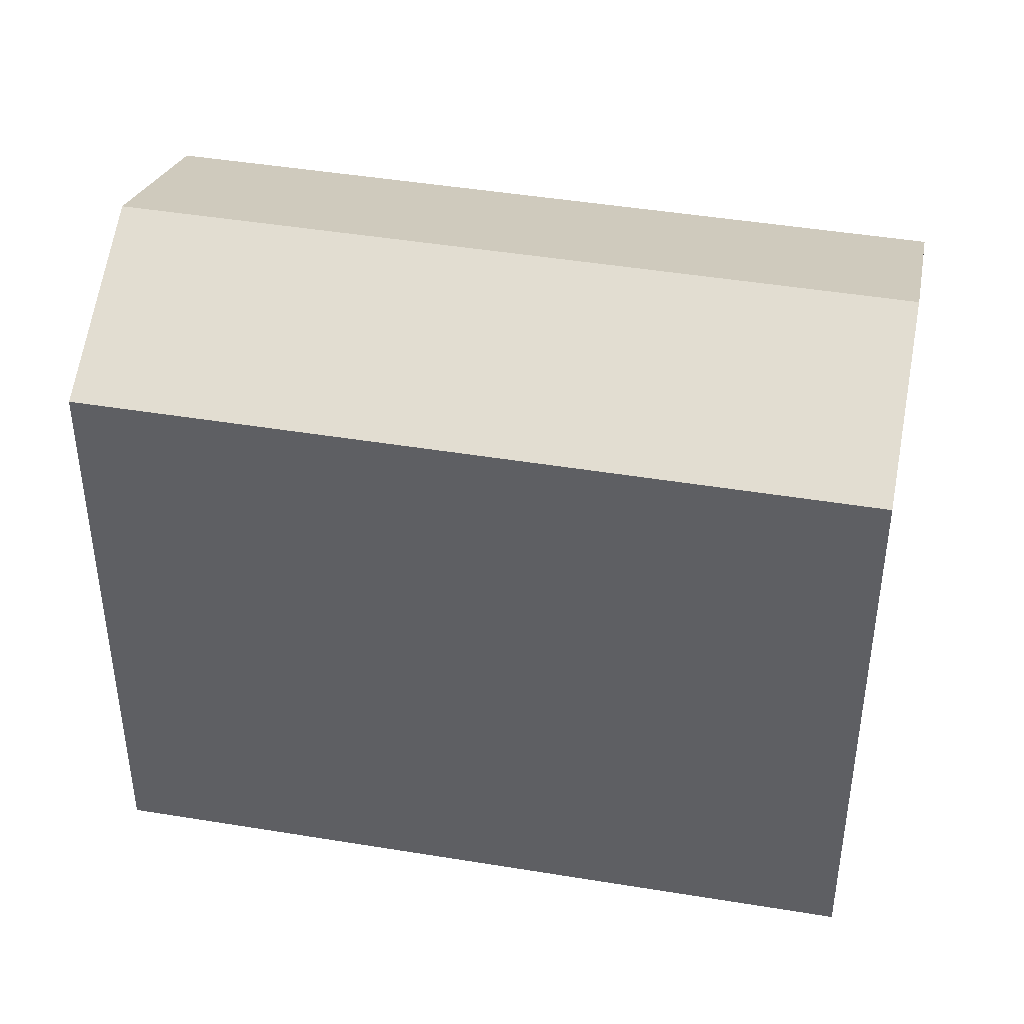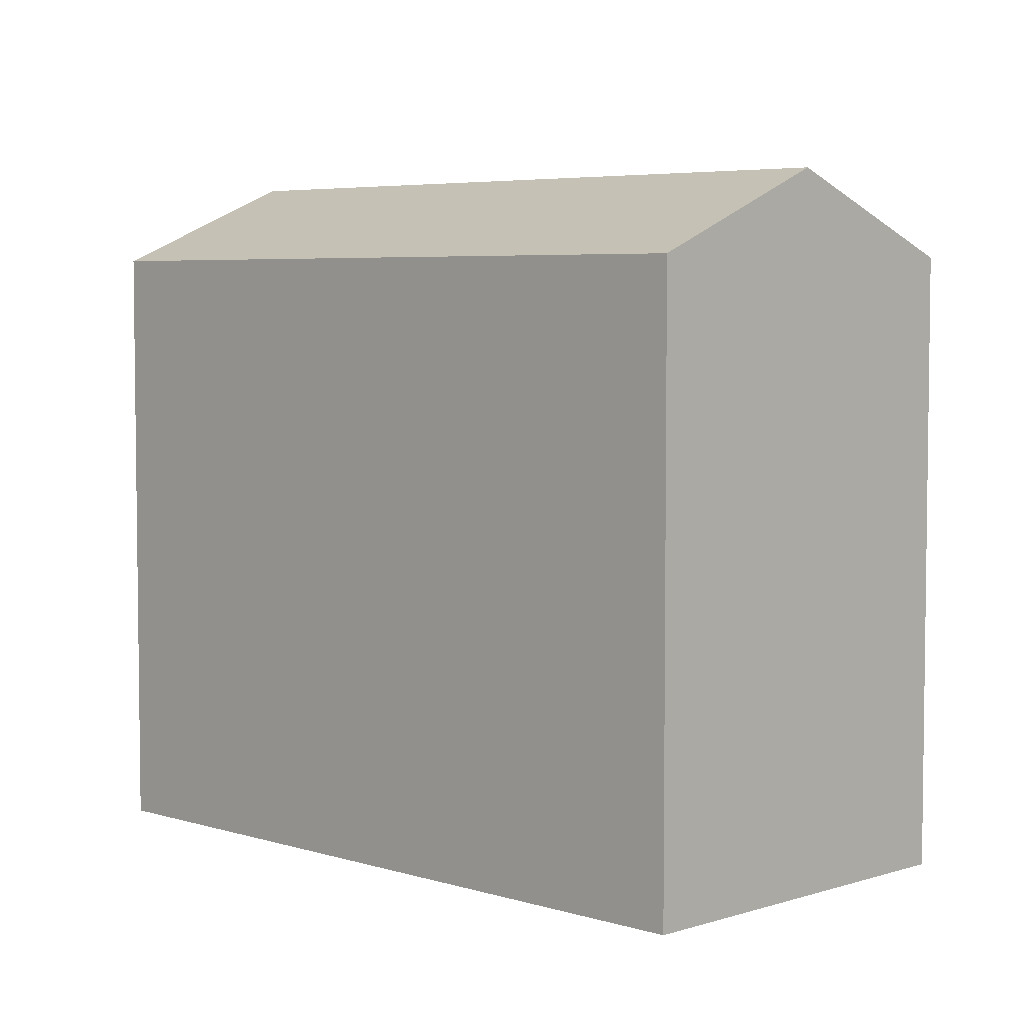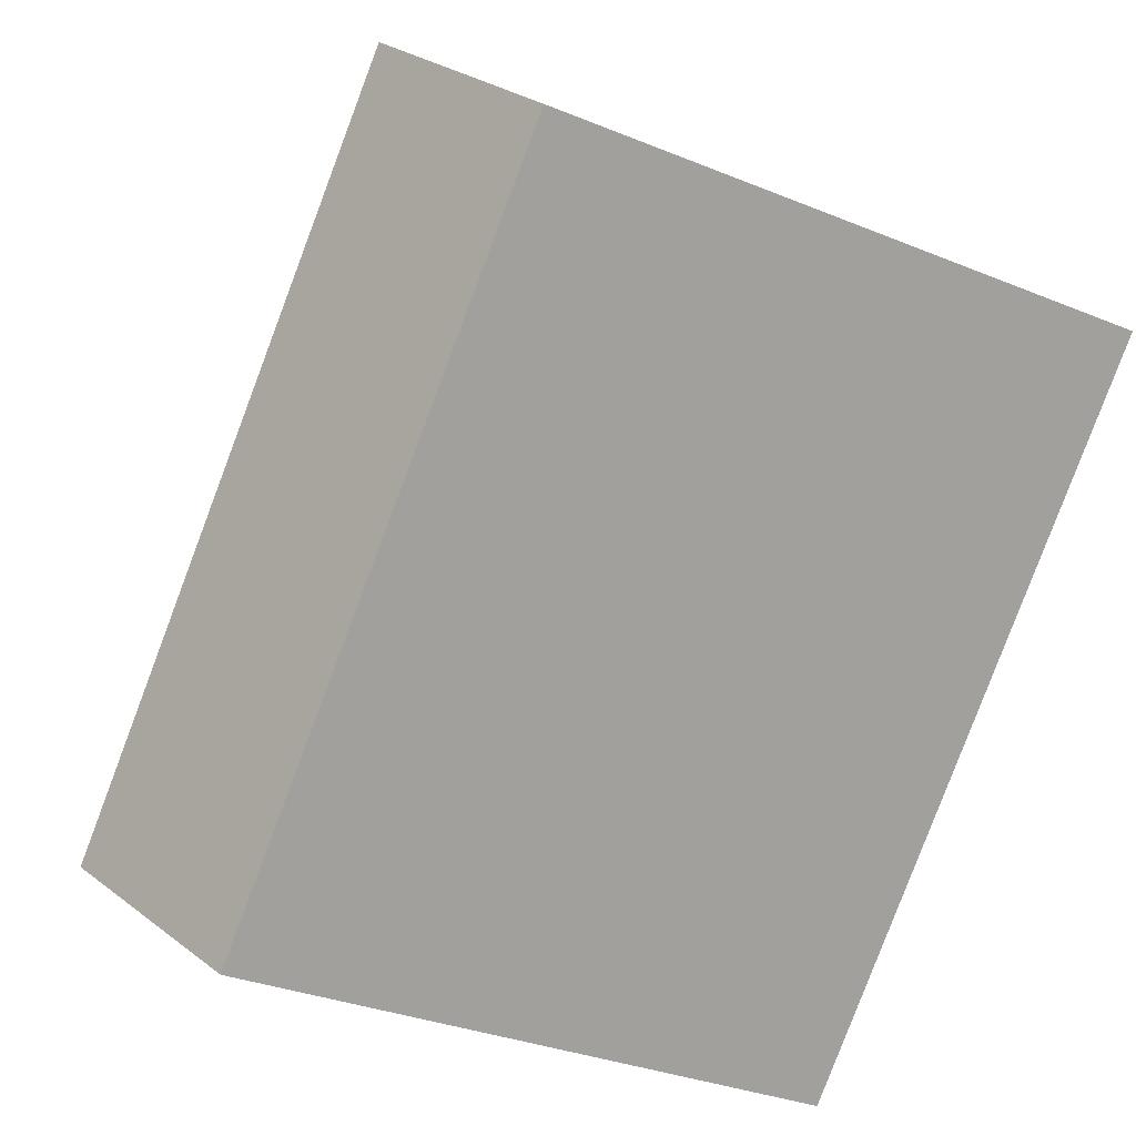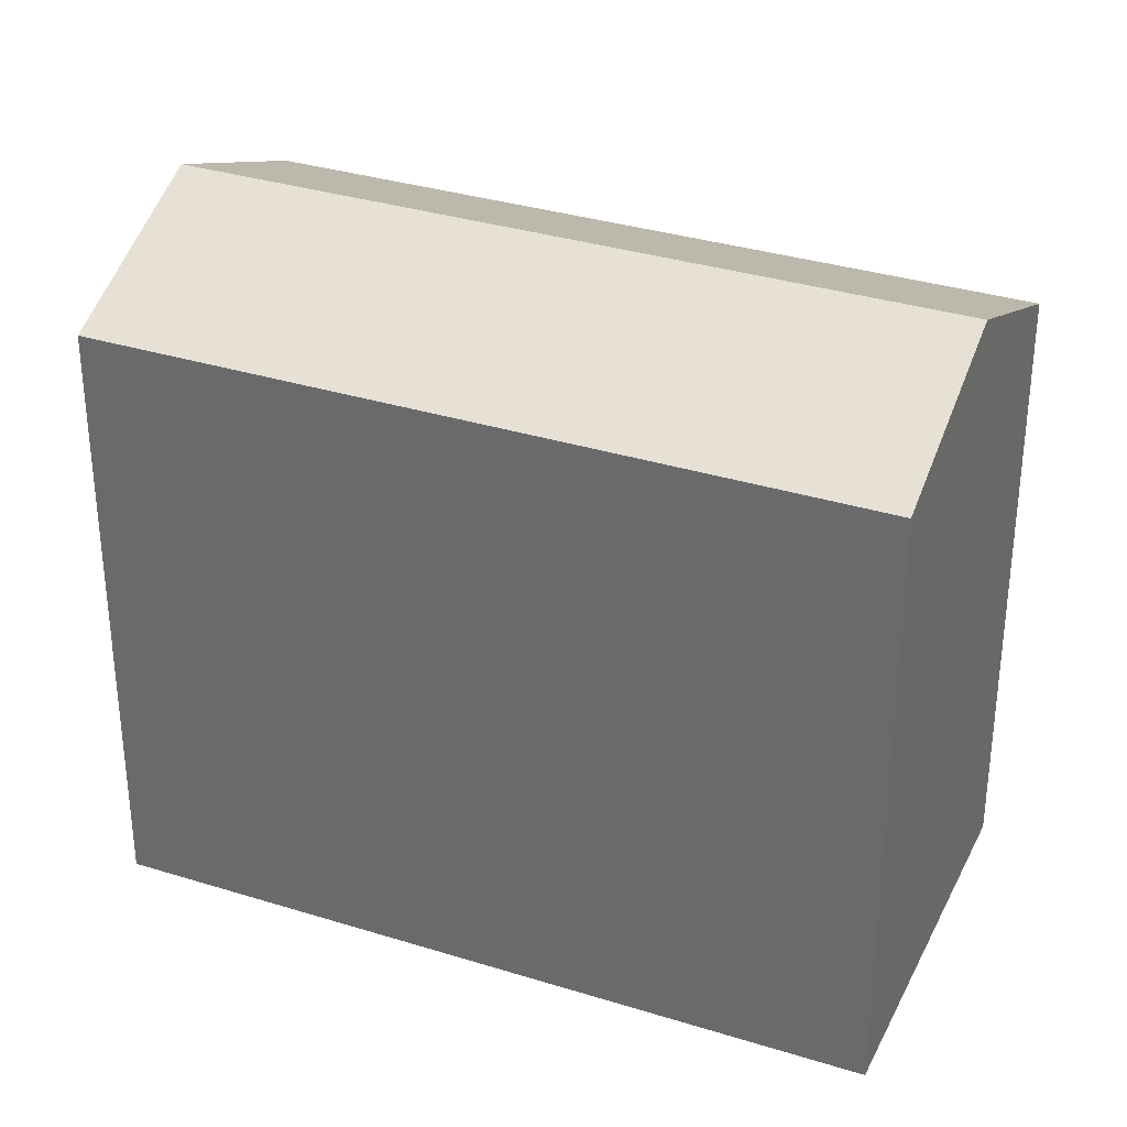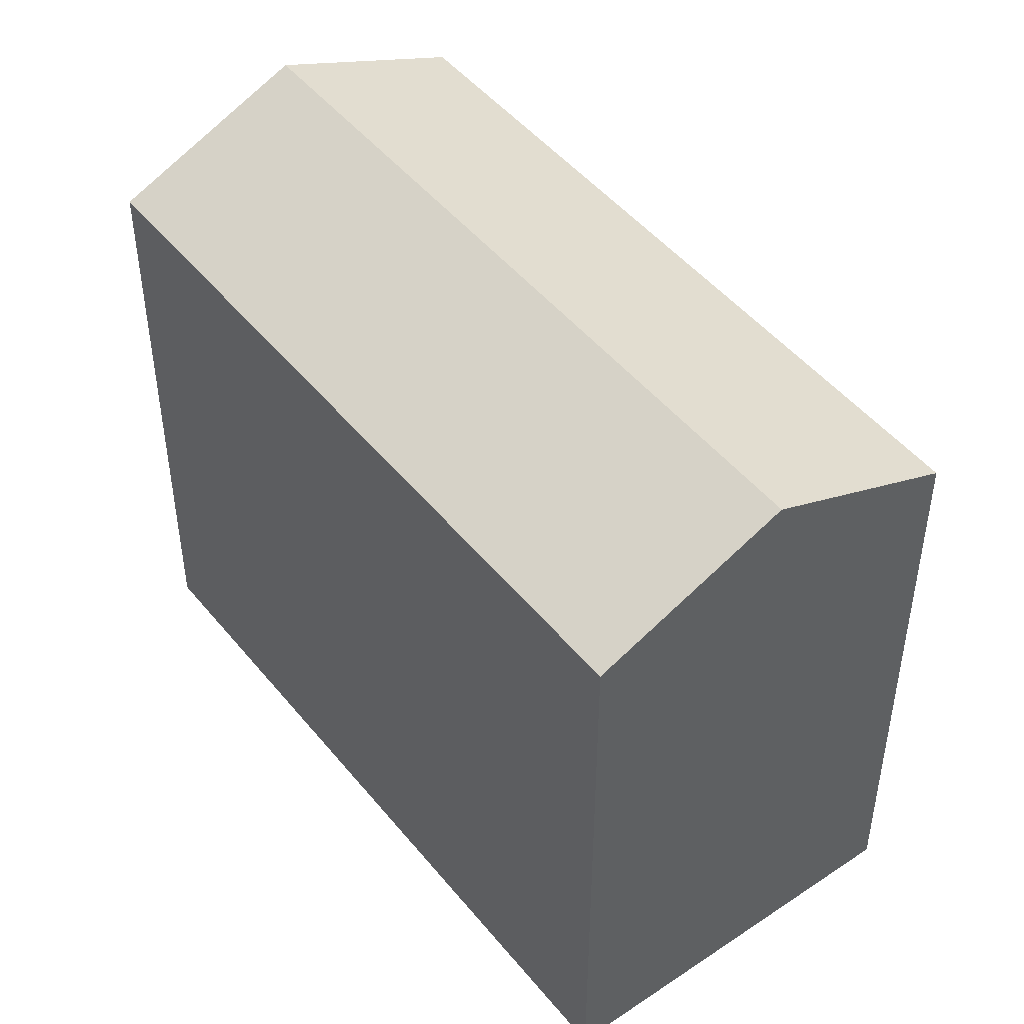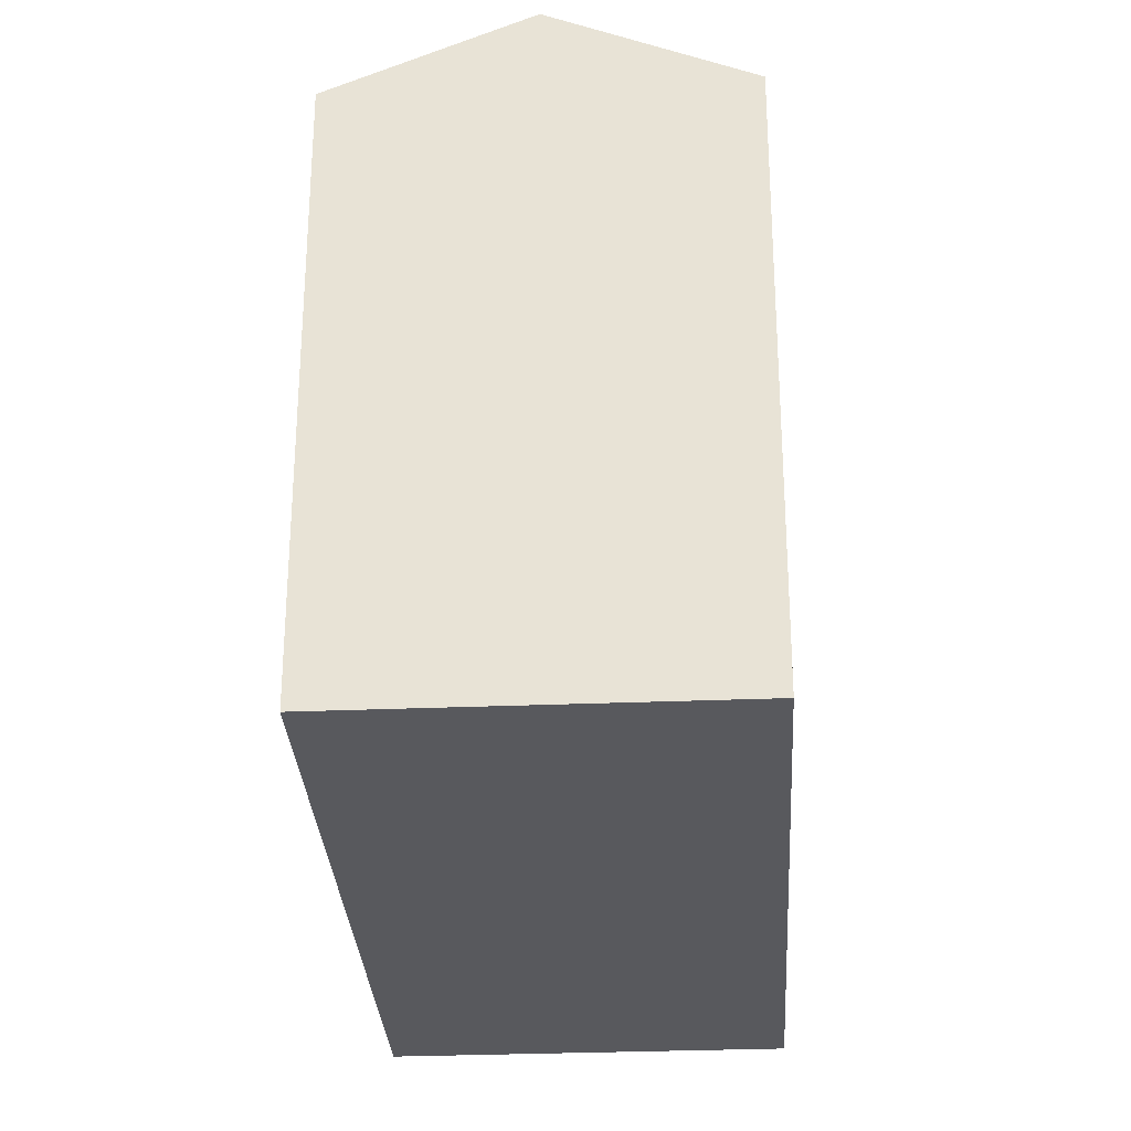
<metadata>
{"format":"obj","ext":"obj","renderer":"f3d","projection":"perspective","resolution":1024,"background":"white","views":[{"elev":44.4,"azim":-123.4,"up":"+Y"},{"elev":5.0,"azim":90.4,"up":"+Y"},{"elev":-31.4,"azim":-120.4,"up":"+Z"},{"elev":33.5,"azim":-111.2,"up":"+Y"},{"elev":48.0,"azim":-81.4,"up":"+Y"},{"elev":-29.9,"azim":139.1,"up":"+Y"}]}
</metadata>
<code>
v  21.68 21.99 -13.23
v  0.0004127 19.39 -0.0006146
v  4.498 21.99 4.392
v  17.19 19.39 -17.62
v  26.18 19.39 -8.834
v  8.996 19.39 8.785
v  4.498 -2.69e-16 4.393
v  8.996 -5.38e-16 8.786
v  0 0 0
v  21.68 8.099e-16 -13.23
v  17.19 1.079e-15 -17.62
v  26.18 5.409e-16 -8.833
g defaultobject
f 1 2 3
f 2 1 4
f 5 3 6
f 3 5 1
f 6 7 8
f 7 6 9
f 9 6 2
f 2 6 3
f 4 10 11
f 10 4 12
f 12 4 5
f 5 4 1
f 2 11 9
f 11 2 4
f 12 6 8
f 6 12 5
f 7 12 8
f 12 7 9
f 12 9 10
f 10 9 11

</code>
